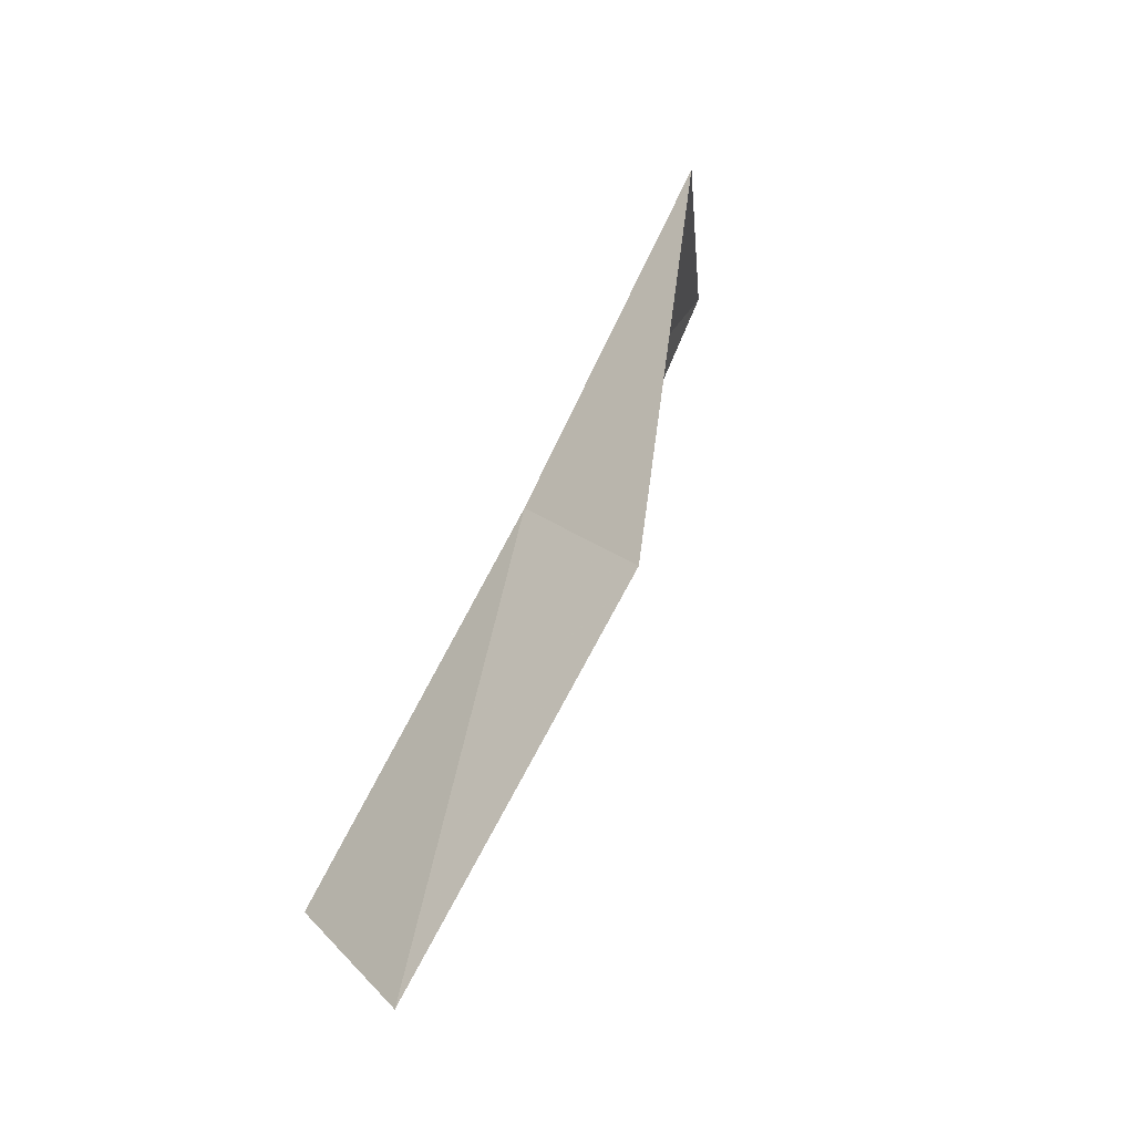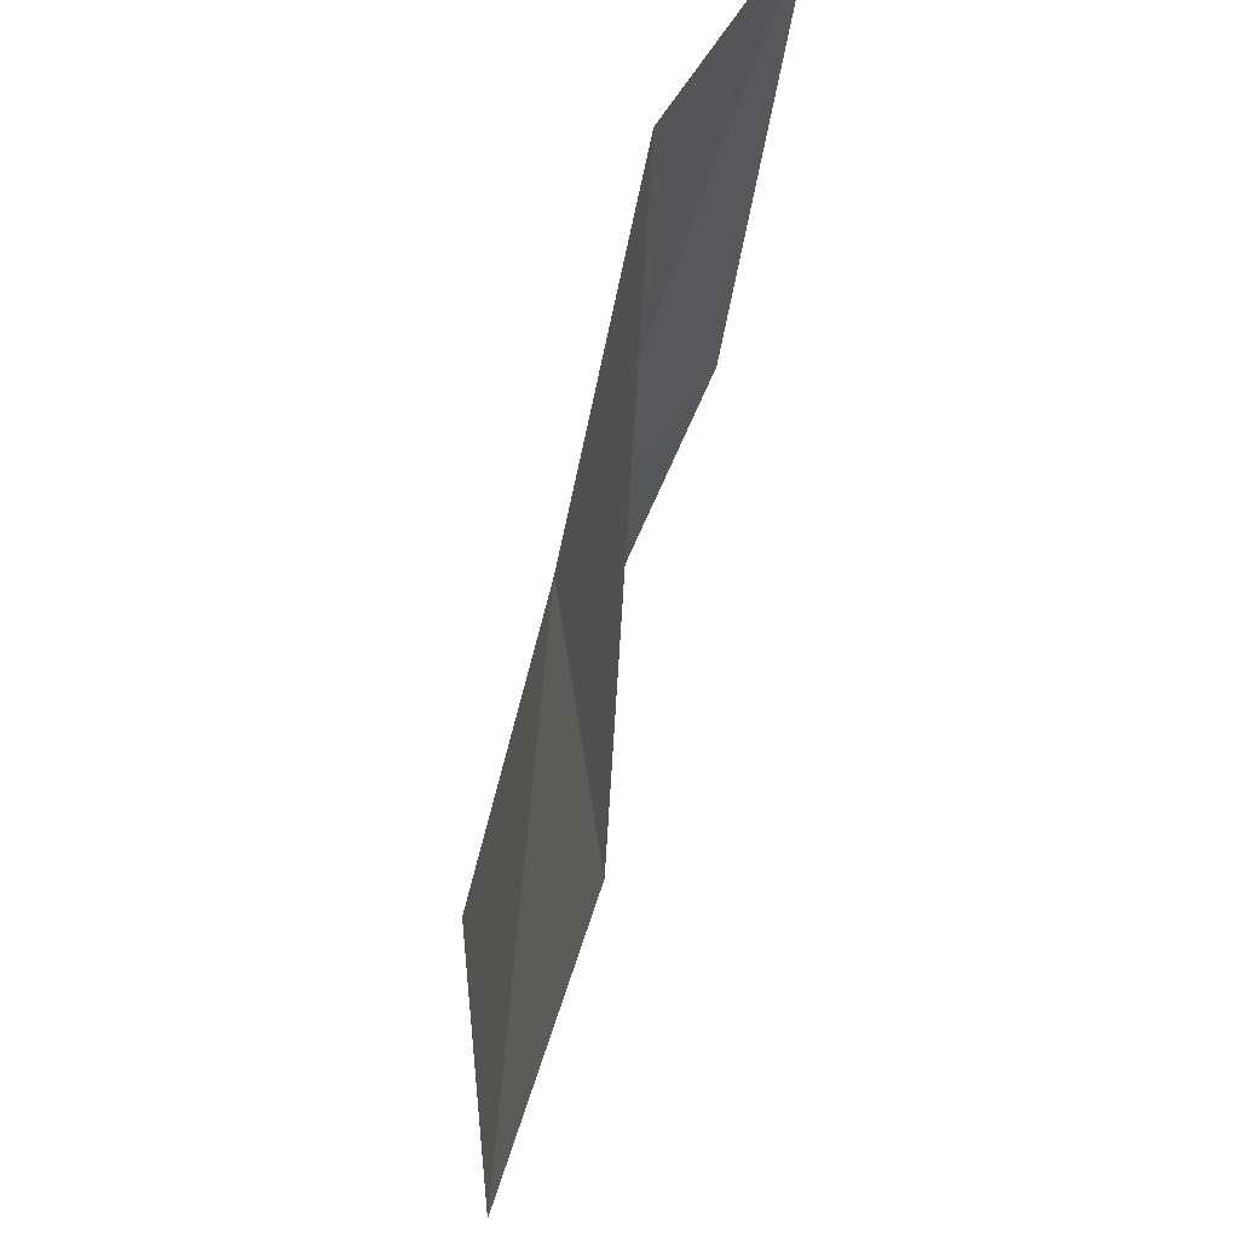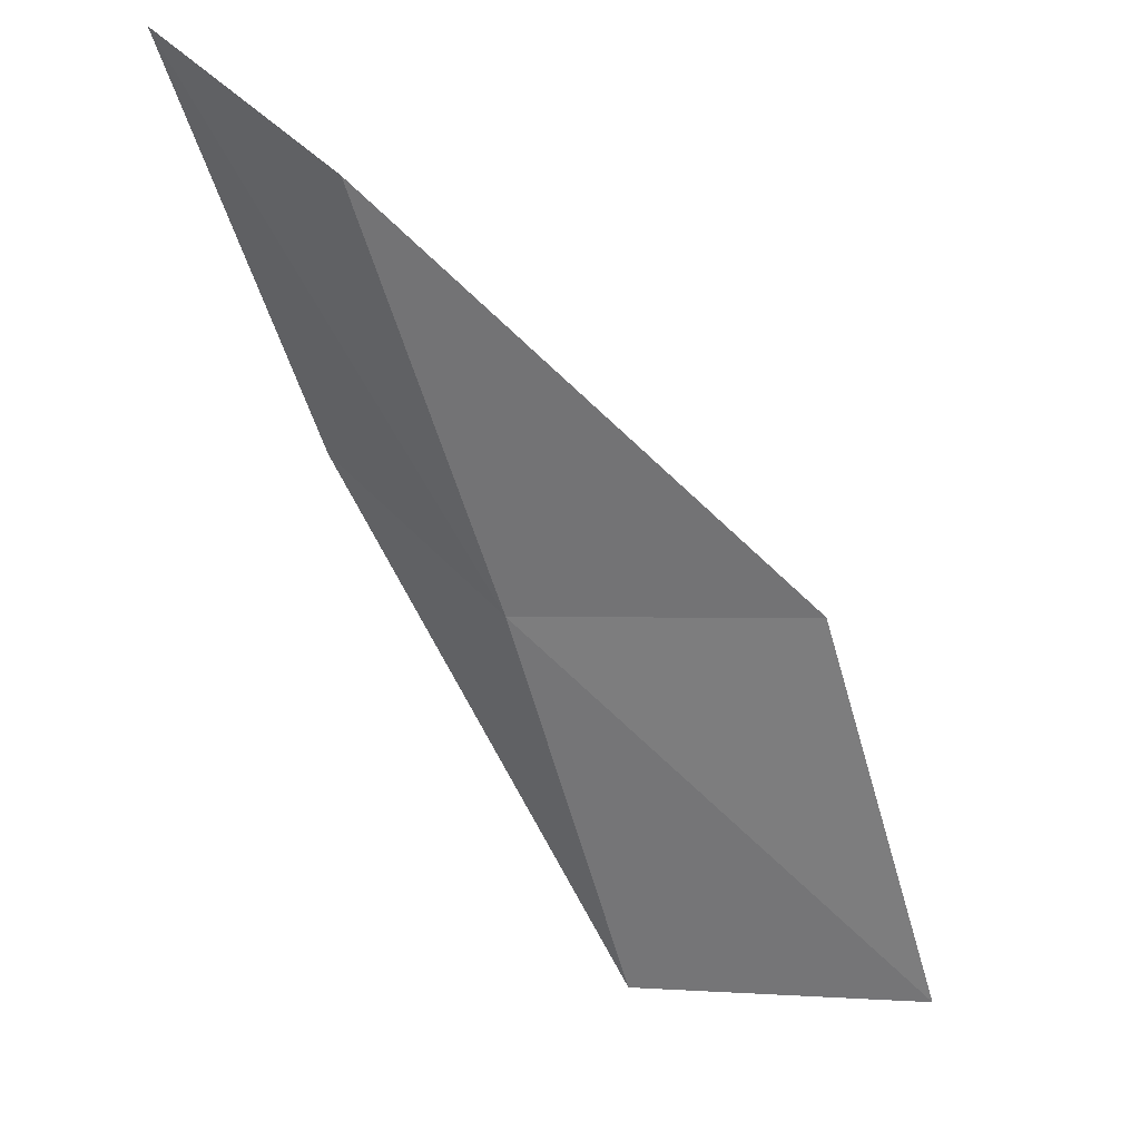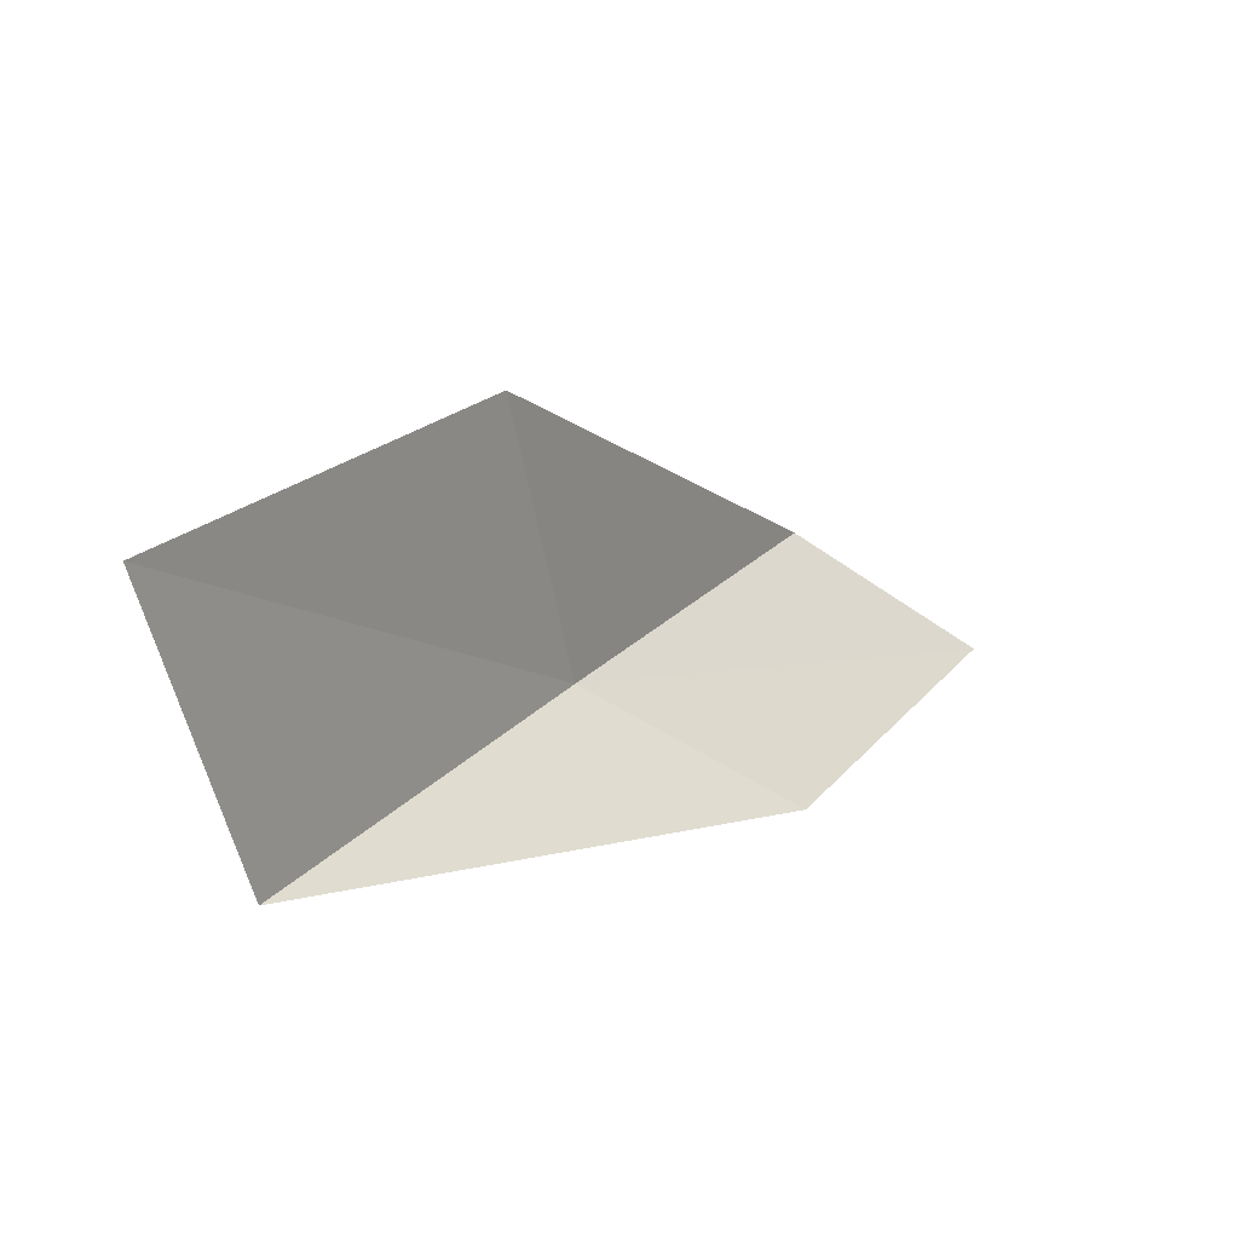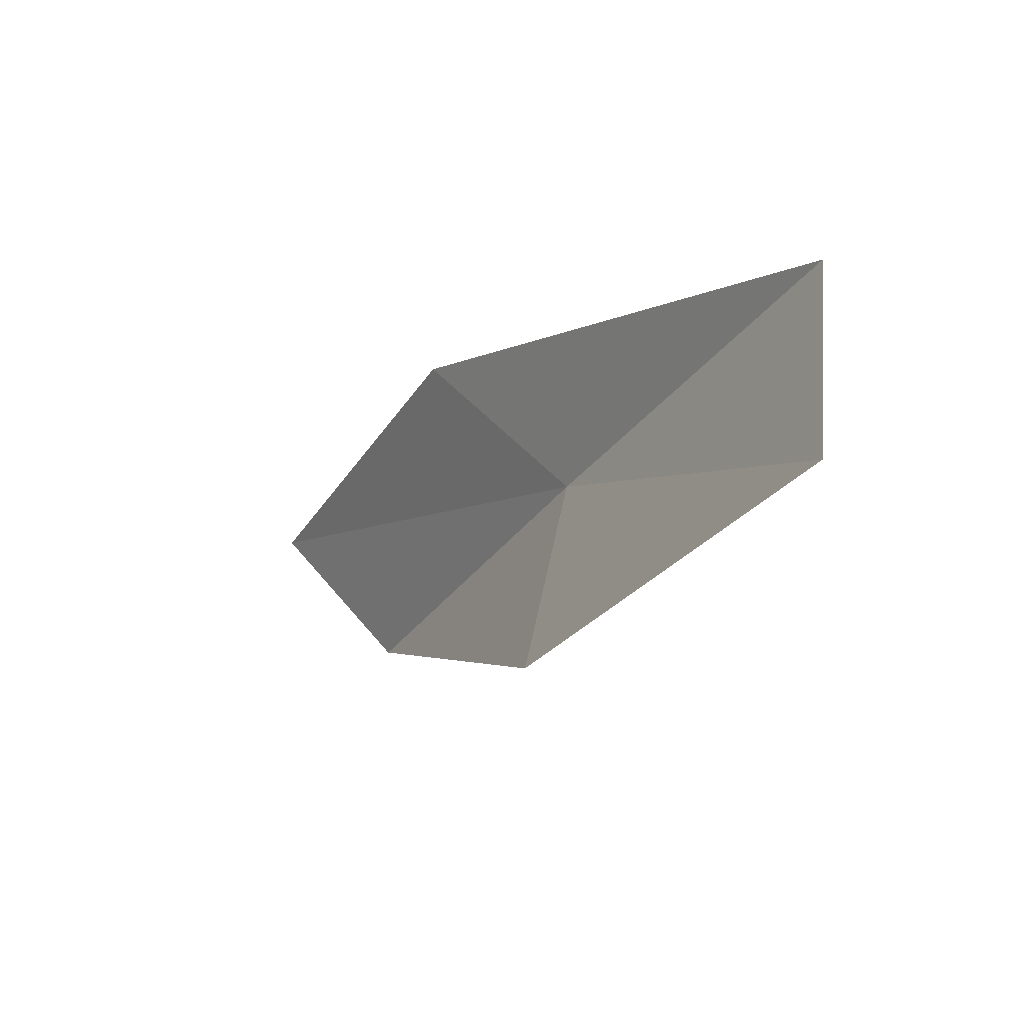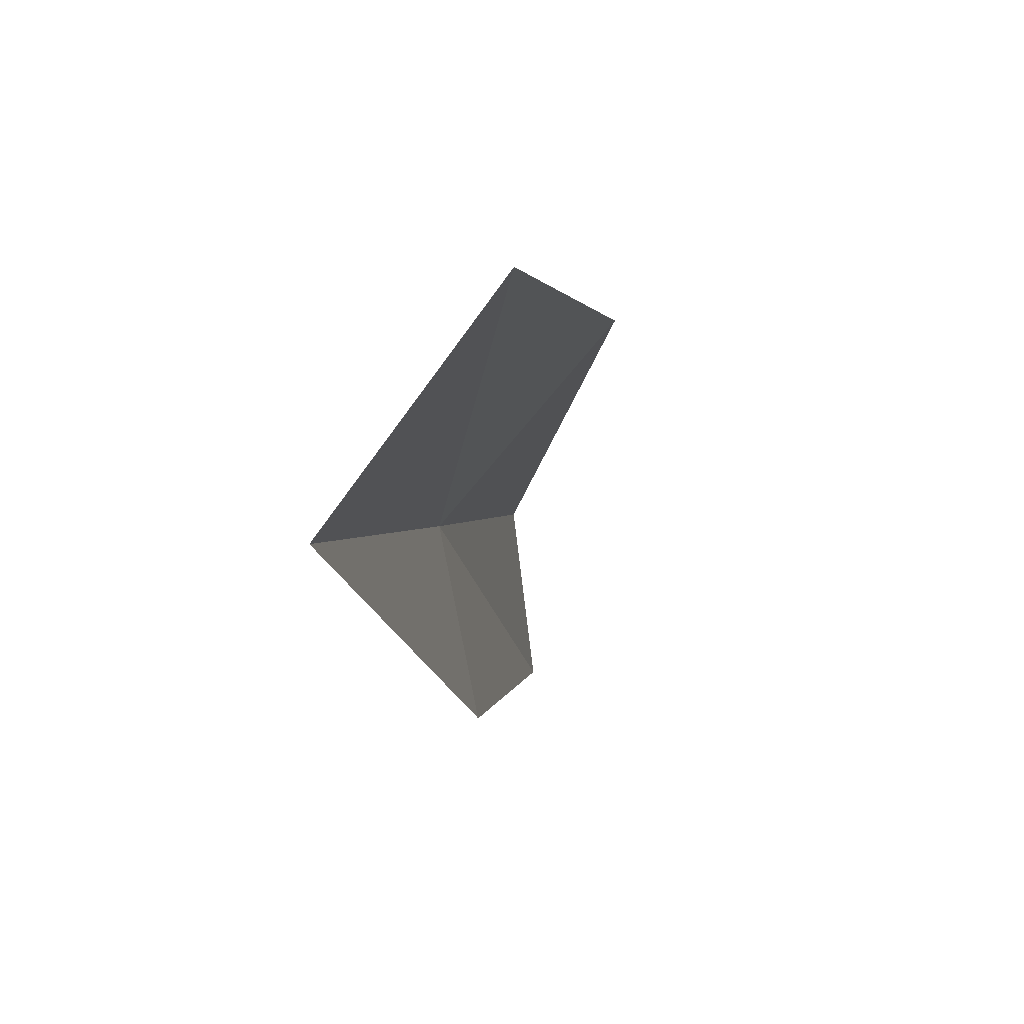
<metadata>
{"format":"obj","ext":"obj","renderer":"f3d","projection":"perspective","resolution":1024,"background":"white","views":[{"elev":74.9,"azim":47.5,"up":"+Y"},{"elev":-27.9,"azim":12.2,"up":"+Y"},{"elev":60.0,"azim":-80.9,"up":"+Z"},{"elev":-56.5,"azim":19.4,"up":"+Z"},{"elev":-51.5,"azim":174.4,"up":"+Y"},{"elev":-59.6,"azim":-27.9,"up":"+Z"}]}
</metadata>
<code>
v 0.06004 -41.2 65.53
v 0.5803 -44.49 65.53
v 2 -39.41 70.03
v 3.497 -37.19 70.03
v 1.735 -38.97 65.53
v -1.679 -46.34 61.02
v -2.051 -42.89 61.02
f 1 3 2
f 1 5 4
f 1 4 3
f 1 6 7
f 1 2 6
f 1 7 5

</code>
